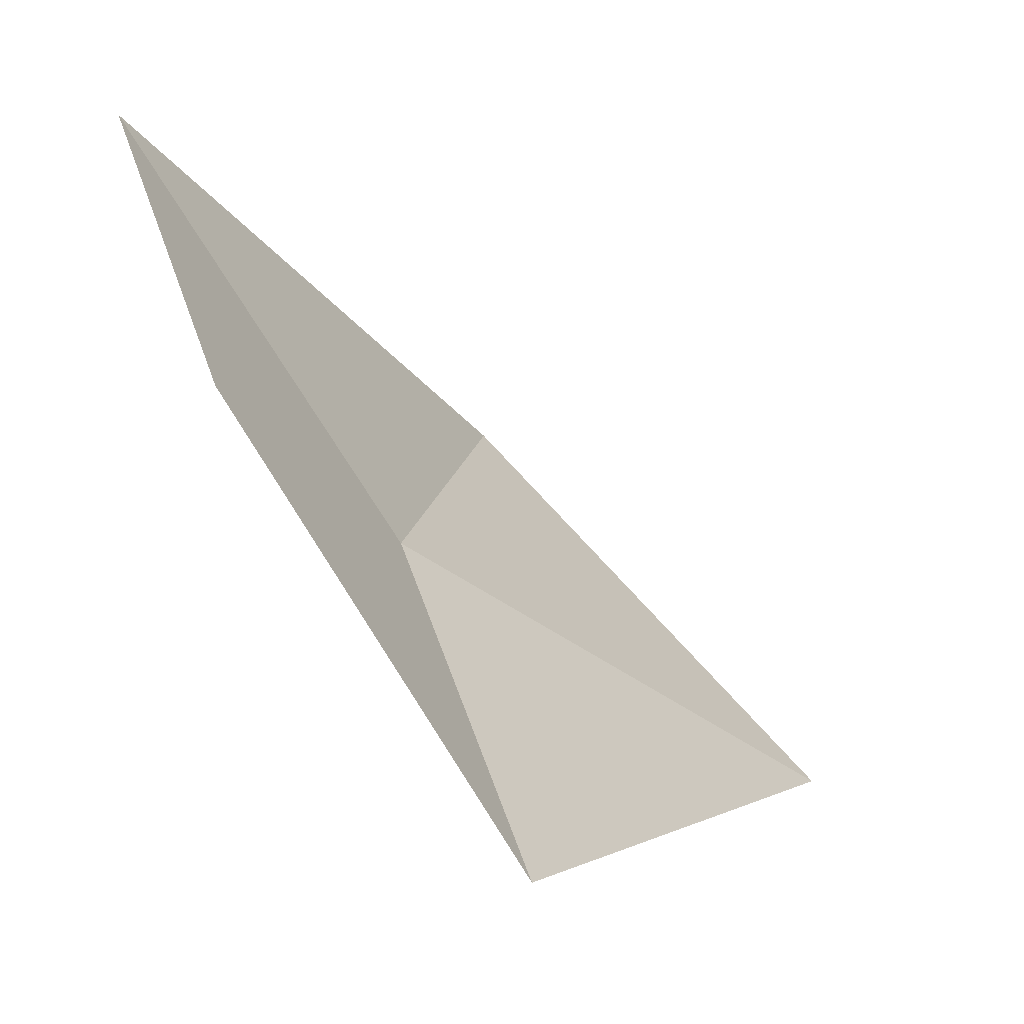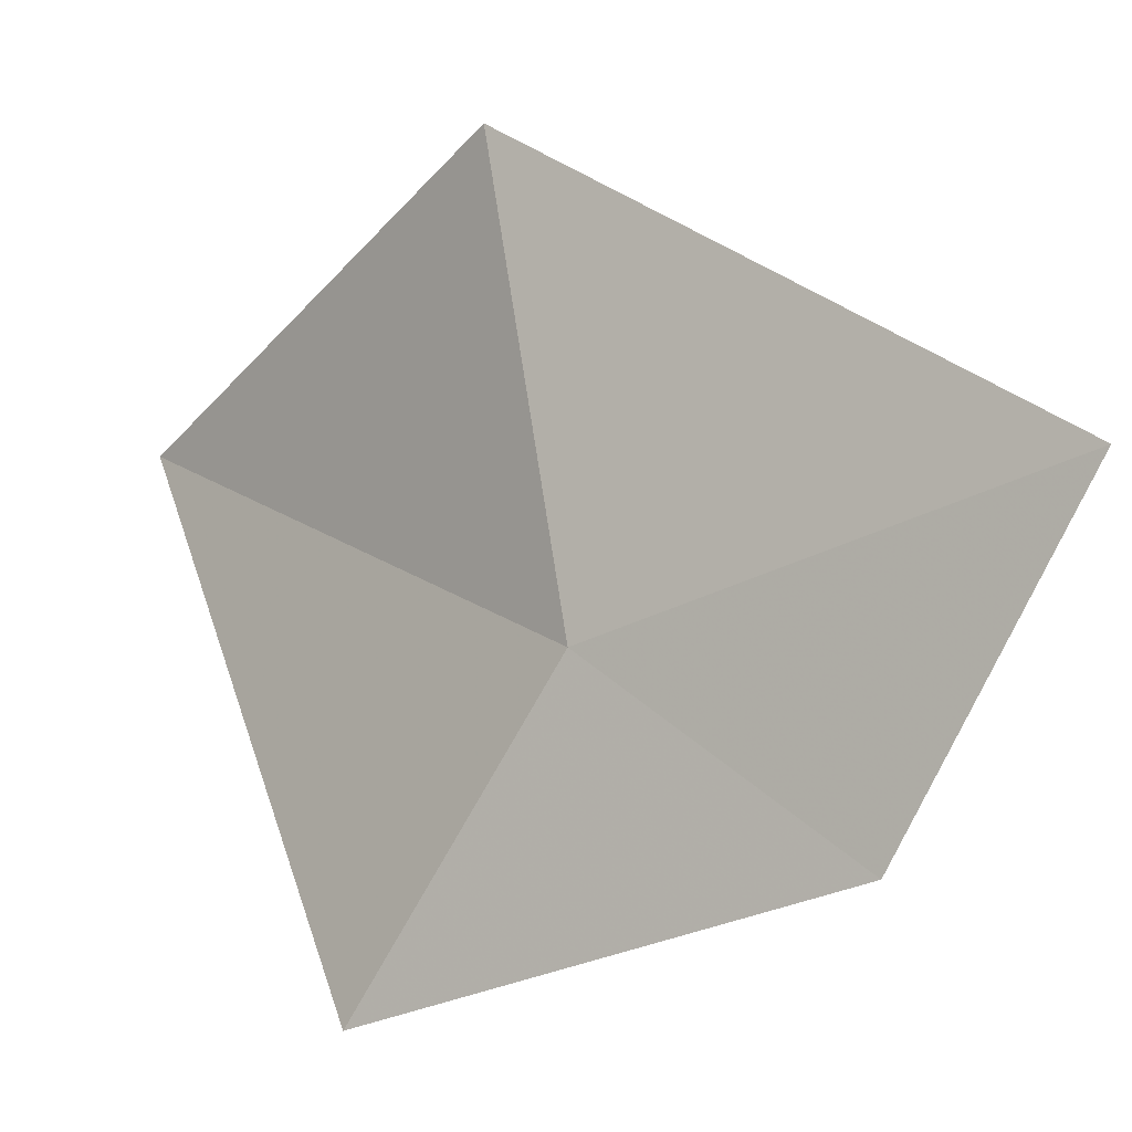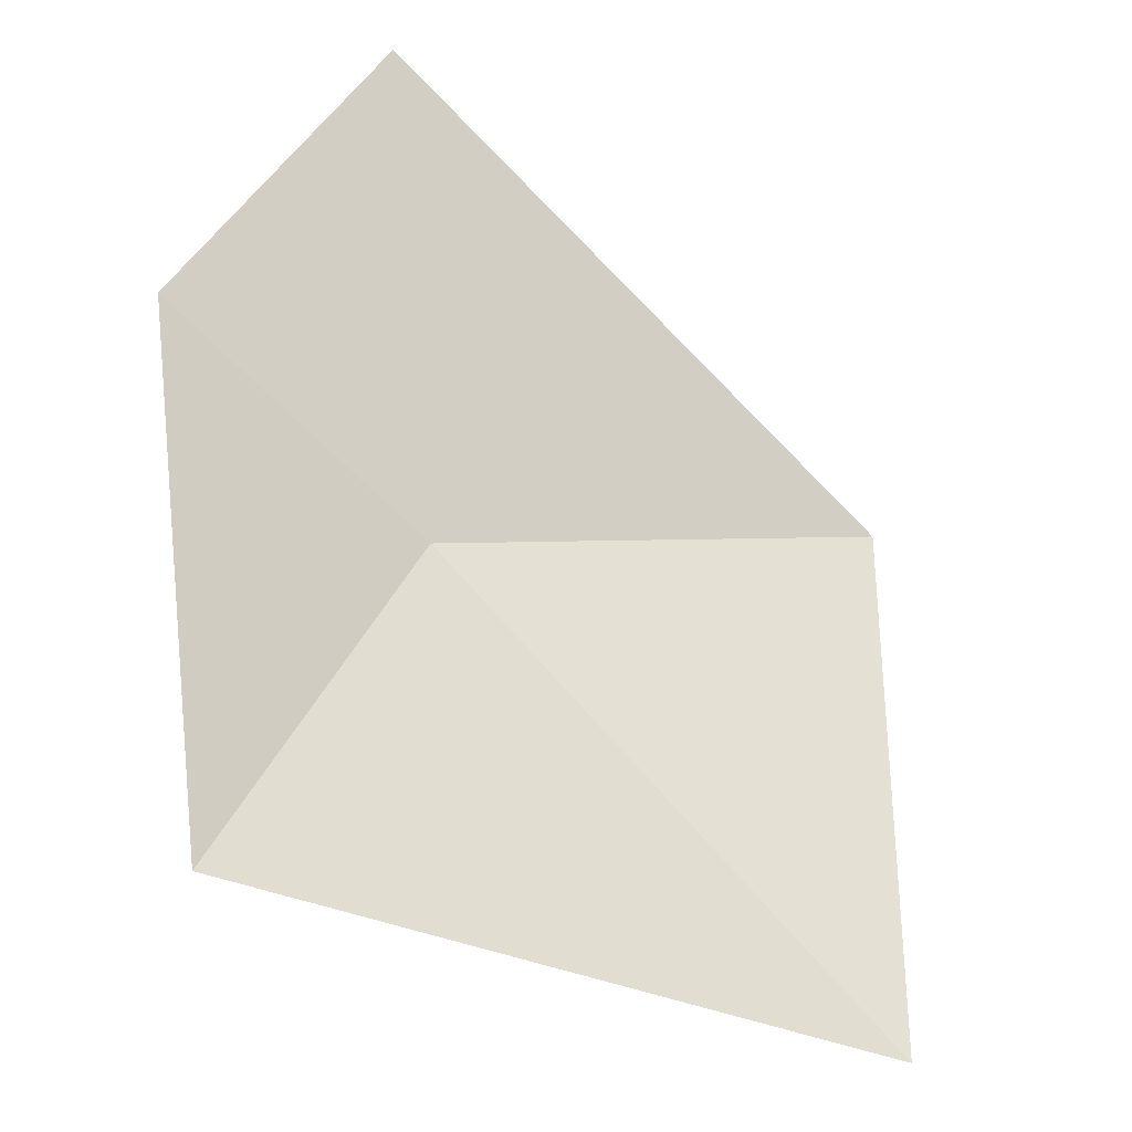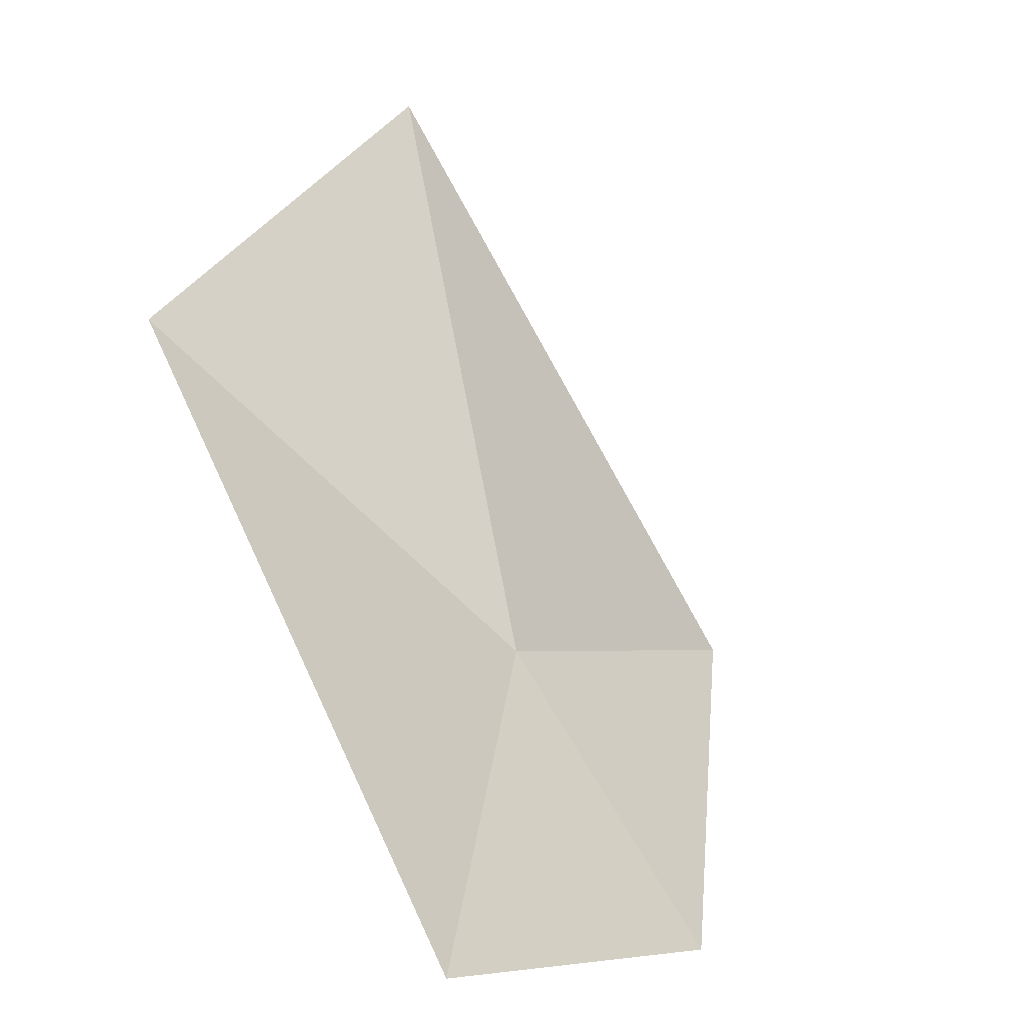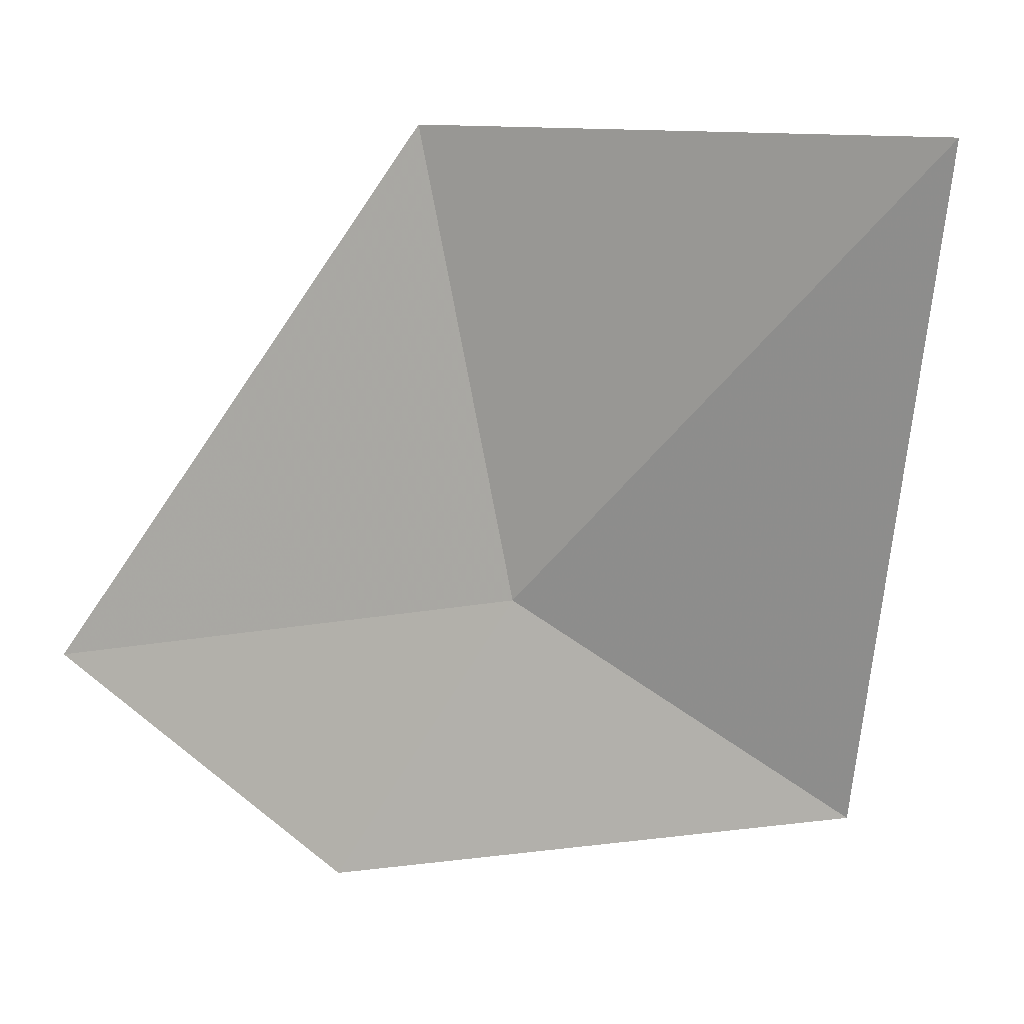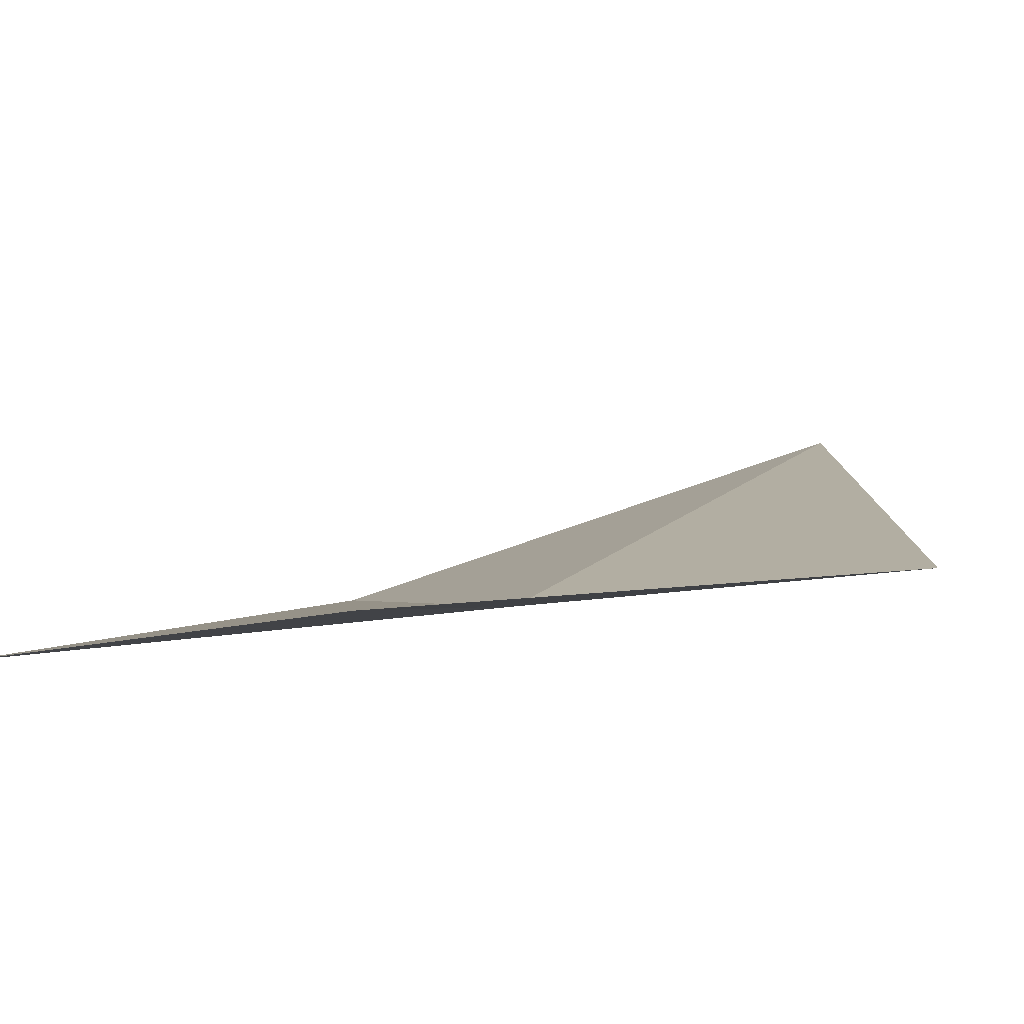
<metadata>
{"format":"obj","ext":"obj","renderer":"f3d","projection":"perspective","resolution":1024,"background":"white","views":[{"elev":23.2,"azim":55.0,"up":"+Z"},{"elev":-62.4,"azim":-89.3,"up":"+Y"},{"elev":23.4,"azim":113.3,"up":"+Z"},{"elev":10.5,"azim":-25.3,"up":"+Y"},{"elev":51.7,"azim":63.1,"up":"+Y"},{"elev":-49.2,"azim":48.1,"up":"+Y"}]}
</metadata>
<code>
v -7.817 -5.918 3.493
v -7.761 -6.096 3.673
v -8.008 -6.035 3.797
v -8.073 -5.668 3.441
v -7.769 -5.533 3.187
v -7.567 -5.975 3.345
f 1 5 4
f 1 6 5
f 1 2 6
f 1 3 2
f 1 4 3

</code>
